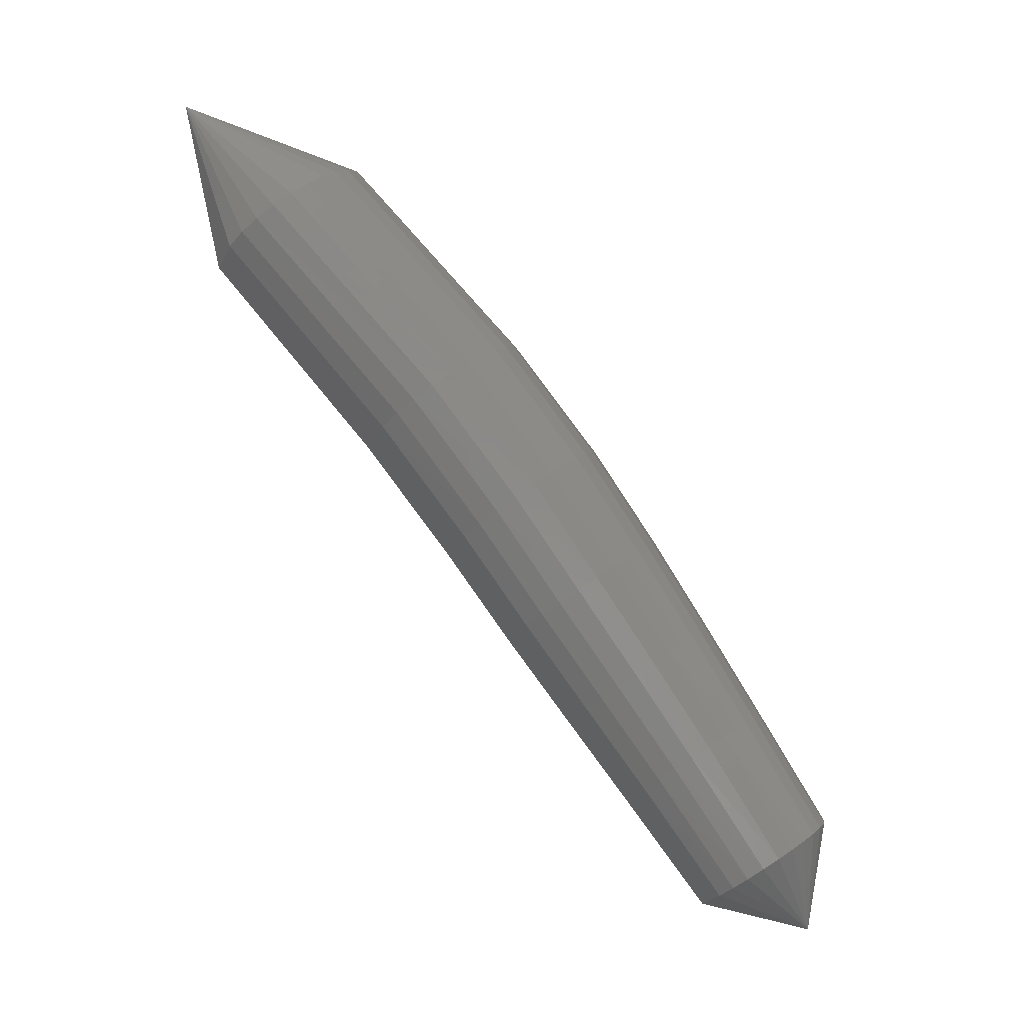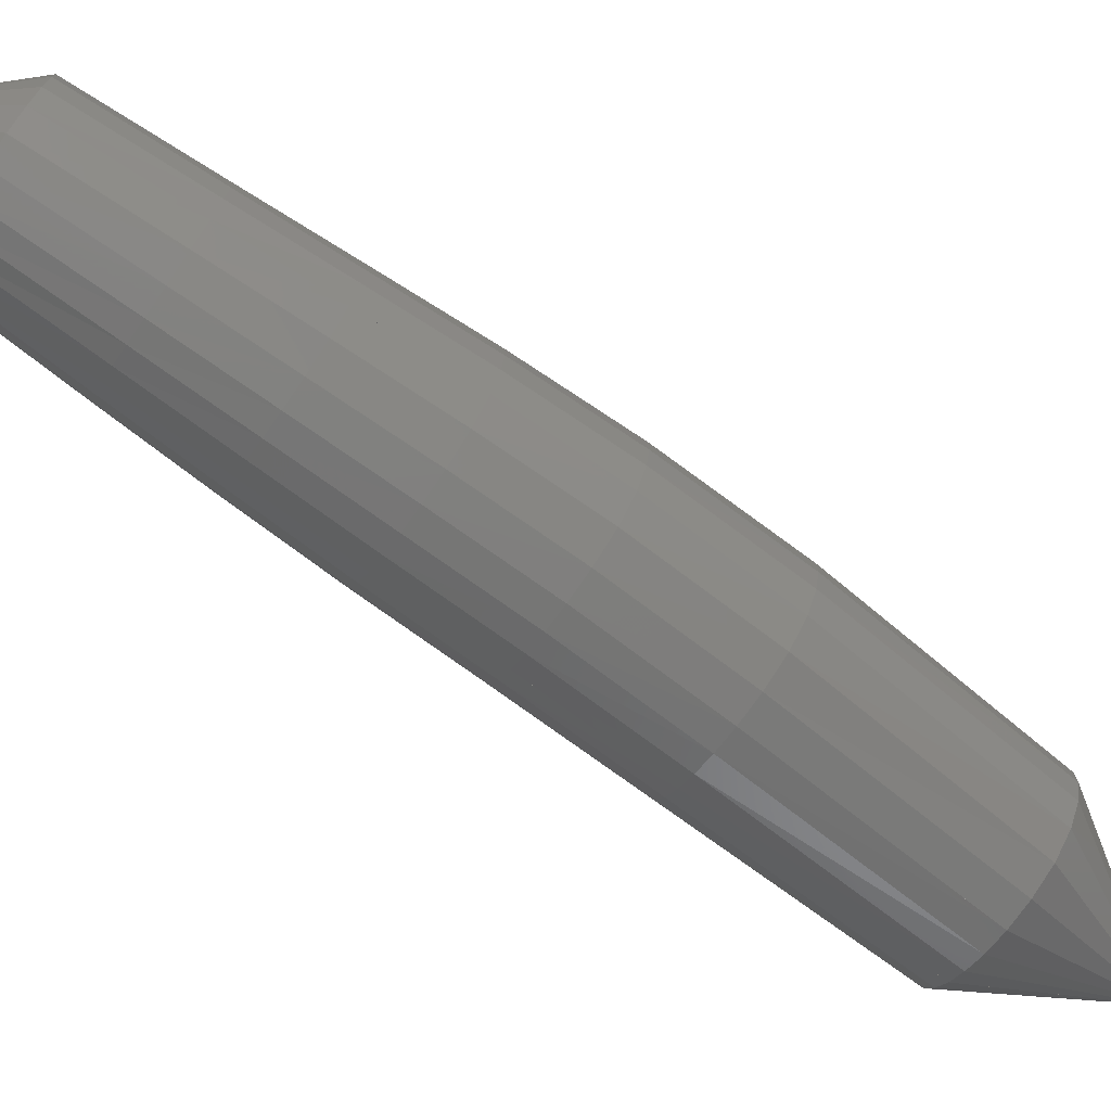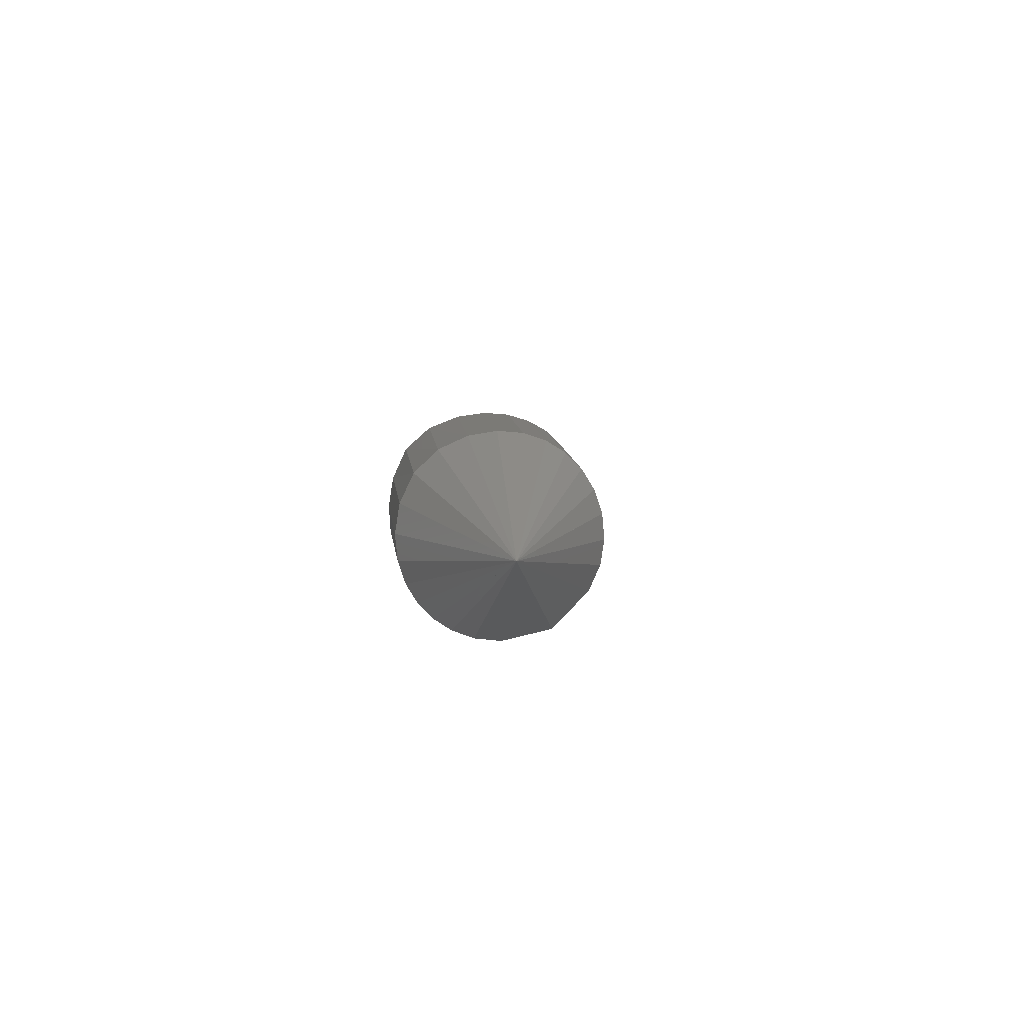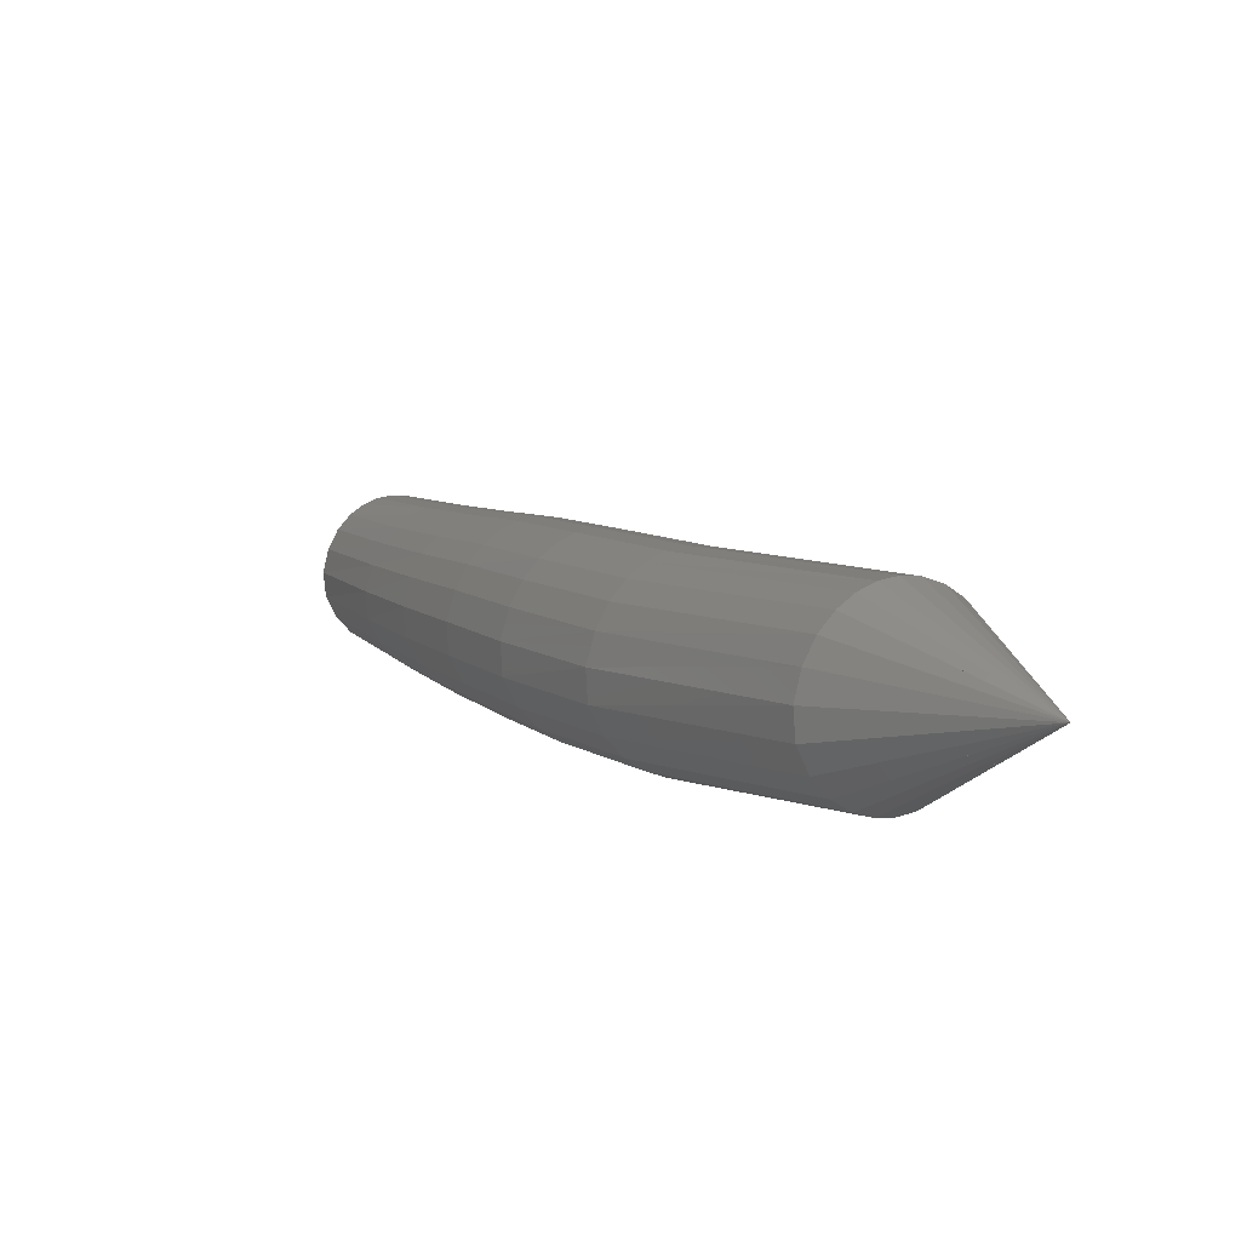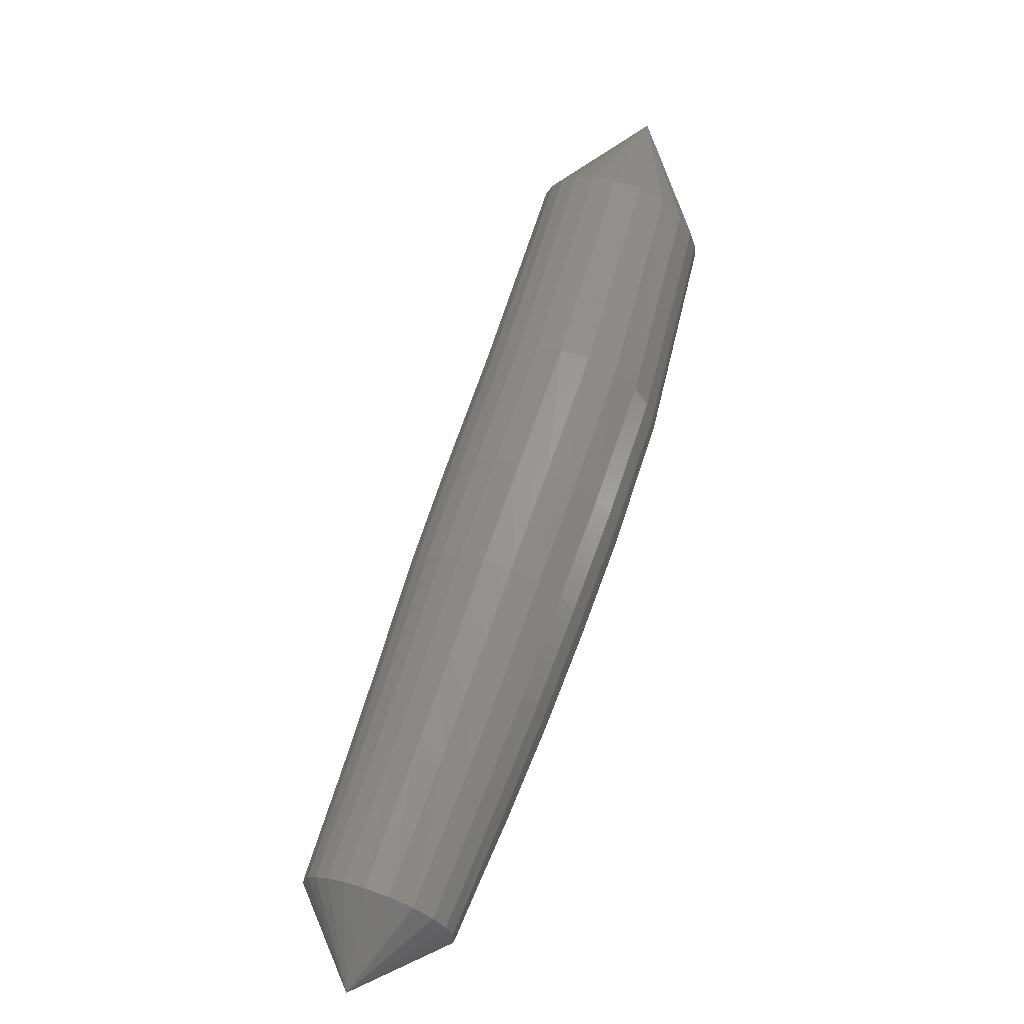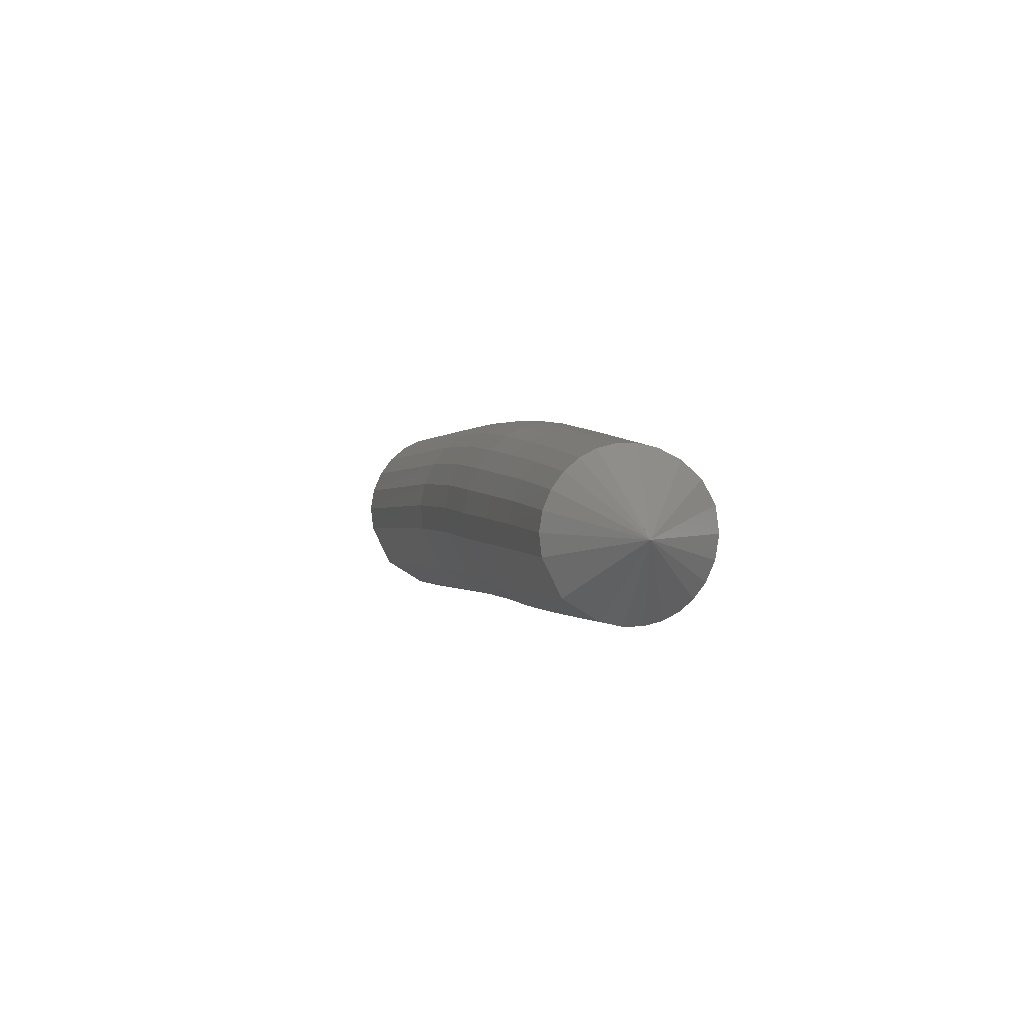
<metadata>
{"format":"stl","ext":"stl","renderer":"f3d","projection":"perspective","resolution":1024,"background":"white","views":[{"elev":6.6,"azim":62.8,"up":"+Z"},{"elev":61.0,"azim":-91.6,"up":"+Y"},{"elev":54.1,"azim":-40.2,"up":"+Z"},{"elev":76.3,"azim":-100.0,"up":"+Z"},{"elev":6.1,"azim":167.1,"up":"+Z"},{"elev":-52.6,"azim":117.2,"up":"+Z"}]}
</metadata>
<code>
# stl→obj: 164 verts, 368 faces
v -8.198 -41.29 -70.49
v -7.794 -41.17 -71.78
v -8.077 -40.99 -71.85
v -7.1 -40.2 -73.19
v -7.41 -40.01 -73.26
v -6.67 -39.71 -74.02
v -6.983 -39.52 -74.08
v -6.314 -39.34 -74.69
v -6.621 -39.15 -74.75
v -5.982 -38.98 -75.32
v -6.273 -38.8 -75.38
v -5.654 -38.65 -75.91
v -5.925 -38.48 -75.97
v -5.213 -38.21 -76.69
v -5.454 -38.06 -76.75
v -4.875 -37.45 -76.91
v -8.199 -40.86 -71.85
v -7.54 -39.86 -73.26
v -7.113 -39.37 -74.08
v -6.748 -39.01 -74.75
v -6.394 -38.67 -75.37
v -6.038 -38.35 -75.97
v -5.557 -37.95 -76.75
v -4.876 -37.45 -76.91
v -8.28 -40.73 -71.83
v -7.627 -39.72 -73.23
v -7.2 -39.23 -74.05
v -6.832 -38.87 -74.72
v -6.474 -38.54 -75.34
v -6.112 -38.23 -75.95
v -5.623 -37.83 -76.73
v -8.33 -40.6 -71.79
v -7.679 -39.58 -73.19
v -7.251 -39.09 -74
v -6.881 -38.73 -74.67
v -6.521 -38.41 -75.3
v -6.156 -38.1 -75.91
v -5.664 -37.72 -76.7
v -8.352 -40.47 -71.74
v -7.697 -39.44 -73.13
v -7.266 -38.95 -73.94
v -6.895 -38.6 -74.61
v -6.534 -38.28 -75.25
v -6.169 -37.98 -75.86
v -5.68 -37.61 -76.65
v -8.345 -40.34 -71.67
v -7.682 -39.31 -73.05
v -7.248 -38.82 -73.87
v -6.877 -38.47 -74.54
v -6.516 -38.16 -75.17
v -6.154 -37.86 -75.79
v -5.671 -37.5 -76.6
v -8.307 -40.21 -71.58
v -7.635 -39.18 -72.96
v -7.198 -38.69 -73.77
v -6.827 -38.35 -74.45
v -6.469 -38.04 -75.09
v -6.111 -37.75 -75.71
v -5.635 -37.39 -76.52
v -8.229 -40.09 -71.47
v -7.55 -39.06 -72.85
v -7.11 -38.57 -73.67
v -6.74 -38.23 -74.35
v -6.386 -37.93 -74.99
v -6.033 -37.64 -75.62
v -5.565 -37.29 -76.44
v -8.104 -39.99 -71.35
v -7.419 -38.95 -72.72
v -6.977 -38.47 -73.54
v -6.609 -38.13 -74.23
v -6.261 -37.83 -74.88
v -5.915 -37.55 -75.51
v -5.455 -37.2 -76.34
v -7.934 -39.94 -71.22
v -7.238 -38.89 -72.59
v -6.793 -38.4 -73.41
v -6.428 -38.06 -74.1
v -6.089 -37.77 -74.76
v -5.754 -37.49 -75.4
v -5.308 -37.16 -76.23
v -7.739 -39.95 -71.12
v -7.028 -38.91 -72.48
v -6.581 -38.43 -73.31
v -6.22 -38.09 -74.01
v -5.892 -37.79 -74.67
v -5.569 -37.51 -75.31
v -5.14 -37.17 -76.15
v -7.551 -40.03 -71.05
v -6.832 -39 -72.42
v -6.384 -38.52 -73.25
v -6.027 -38.18 -73.95
v -5.708 -37.88 -74.62
v -5.396 -37.6 -75.26
v -4.979 -37.24 -76.09
v -7.395 -40.14 -71.01
v -6.673 -39.12 -72.39
v -6.227 -38.64 -73.23
v -5.874 -38.29 -73.93
v -5.563 -37.98 -74.59
v -5.258 -37.7 -75.23
v -4.847 -37.33 -76.07
v -7.277 -40.27 -71.01
v -6.552 -39.25 -72.39
v -6.107 -38.76 -73.23
v -5.757 -38.41 -73.93
v -5.451 -38.1 -74.6
v -5.153 -37.81 -75.23
v -4.748 -37.44 -76.07
v -7.195 -40.4 -71.03
v -6.465 -39.38 -72.41
v -6.019 -38.89 -73.25
v -5.671 -38.54 -73.95
v -5.371 -38.22 -74.62
v -5.078 -37.92 -75.25
v -4.68 -37.55 -76.08
v -7.143 -40.54 -71.07
v -6.407 -39.51 -72.44
v -5.962 -39.02 -73.29
v -5.616 -38.67 -73.99
v -5.318 -38.35 -74.65
v -5.029 -38.04 -75.28
v -4.638 -37.67 -76.12
v -7.121 -40.67 -71.13
v -6.381 -39.65 -72.5
v -5.937 -39.16 -73.35
v -5.592 -38.81 -74.05
v -5.295 -38.47 -74.7
v -5.009 -38.17 -75.33
v -4.622 -37.78 -76.16
v -7.129 -40.81 -71.2
v -6.389 -39.8 -72.58
v -5.946 -39.31 -73.42
v -5.602 -38.95 -74.13
v -5.305 -38.61 -74.78
v -5.018 -38.29 -75.4
v -4.633 -37.9 -76.23
v -7.172 -40.94 -71.3
v -6.433 -39.94 -72.68
v -5.991 -39.45 -73.52
v -5.647 -39.08 -74.22
v -5.348 -38.74 -74.86
v -5.059 -38.42 -75.48
v -4.672 -38.01 -76.3
v -7.247 -41.05 -71.4
v -6.512 -40.06 -72.78
v -6.072 -39.57 -73.63
v -5.727 -39.2 -74.32
v -5.424 -38.85 -74.96
v -5.131 -38.52 -75.57
v -4.739 -38.11 -76.38
v -7.351 -41.13 -71.5
v -6.623 -40.15 -72.89
v -6.186 -39.66 -73.73
v -5.839 -39.29 -74.42
v -5.531 -38.94 -75.06
v -5.231 -38.6 -75.66
v -4.831 -38.18 -76.47
v -7.493 -41.18 -71.61
v -6.773 -40.21 -73.01
v -6.337 -39.72 -73.84
v -5.988 -39.35 -74.53
v -5.672 -38.99 -75.16
v -5.364 -38.65 -75.76
v -4.954 -38.22 -76.55
f 1 1 2
f 2 1 3
f 2 3 4
f 4 3 5
f 4 5 6
f 6 5 7
f 6 7 8
f 8 7 9
f 8 9 10
f 10 9 11
f 10 11 12
f 12 11 13
f 12 13 14
f 14 13 15
f 14 15 16
f 16 15 16
f 1 1 3
f 3 1 17
f 3 17 5
f 5 17 18
f 5 18 7
f 7 18 19
f 7 19 9
f 9 19 20
f 9 20 11
f 11 20 21
f 11 21 13
f 13 21 22
f 13 22 15
f 15 22 23
f 15 23 16
f 16 23 24
f 1 1 17
f 17 1 25
f 17 25 18
f 18 25 26
f 18 26 19
f 19 26 27
f 19 27 20
f 20 27 28
f 20 28 21
f 21 28 29
f 21 29 22
f 22 29 30
f 22 30 23
f 23 30 31
f 23 31 24
f 24 31 24
f 1 1 25
f 25 1 32
f 25 32 26
f 26 32 33
f 26 33 27
f 27 33 34
f 27 34 28
f 28 34 35
f 28 35 29
f 29 35 36
f 29 36 30
f 30 36 37
f 30 37 31
f 31 37 38
f 31 38 24
f 24 38 16
f 1 1 32
f 32 1 39
f 32 39 33
f 33 39 40
f 33 40 34
f 34 40 41
f 34 41 35
f 35 41 42
f 35 42 36
f 36 42 43
f 36 43 37
f 37 43 44
f 37 44 38
f 38 44 45
f 38 45 16
f 16 45 24
f 1 1 39
f 39 1 46
f 39 46 40
f 40 46 47
f 40 47 41
f 41 47 48
f 41 48 42
f 42 48 49
f 42 49 43
f 43 49 50
f 43 50 44
f 44 50 51
f 44 51 45
f 45 51 52
f 45 52 16
f 16 52 16
f 1 1 46
f 46 1 53
f 46 53 47
f 47 53 54
f 47 54 48
f 48 54 55
f 48 55 49
f 49 55 56
f 49 56 50
f 50 56 57
f 50 57 51
f 51 57 58
f 51 58 52
f 52 58 59
f 52 59 16
f 16 59 16
f 1 1 53
f 53 1 60
f 53 60 54
f 54 60 61
f 54 61 55
f 55 61 62
f 55 62 56
f 56 62 63
f 56 63 57
f 57 63 64
f 57 64 58
f 58 64 65
f 58 65 59
f 59 65 66
f 59 66 16
f 16 66 24
f 1 1 60
f 60 1 67
f 60 67 61
f 61 67 68
f 61 68 62
f 62 68 69
f 62 69 63
f 63 69 70
f 63 70 64
f 64 70 71
f 64 71 65
f 65 71 72
f 65 72 66
f 66 72 73
f 66 73 16
f 16 73 16
f 1 1 67
f 67 1 74
f 67 74 68
f 68 74 75
f 68 75 69
f 69 75 76
f 69 76 70
f 70 76 77
f 70 77 71
f 71 77 78
f 71 78 72
f 72 78 79
f 72 79 73
f 73 79 80
f 73 80 16
f 16 80 16
f 1 1 74
f 74 1 81
f 74 81 75
f 75 81 82
f 75 82 76
f 76 82 83
f 76 83 77
f 77 83 84
f 77 84 78
f 78 84 85
f 78 85 79
f 79 85 86
f 79 86 80
f 80 86 87
f 80 87 16
f 16 87 16
f 1 1 81
f 81 1 88
f 81 88 82
f 82 88 89
f 82 89 83
f 83 89 90
f 83 90 84
f 84 90 91
f 84 91 85
f 85 91 92
f 85 92 86
f 86 92 93
f 86 93 87
f 87 93 94
f 87 94 16
f 16 94 16
f 1 1 88
f 88 1 95
f 88 95 89
f 89 95 96
f 89 96 90
f 90 96 97
f 90 97 91
f 91 97 98
f 91 98 92
f 92 98 99
f 92 99 93
f 93 99 100
f 93 100 94
f 94 100 101
f 94 101 16
f 16 101 16
f 1 1 95
f 95 1 102
f 95 102 96
f 96 102 103
f 96 103 97
f 97 103 104
f 97 104 98
f 98 104 105
f 98 105 99
f 99 105 106
f 99 106 100
f 100 106 107
f 100 107 101
f 101 107 108
f 101 108 16
f 16 108 16
f 1 1 102
f 102 1 109
f 102 109 103
f 103 109 110
f 103 110 104
f 104 110 111
f 104 111 105
f 105 111 112
f 105 112 106
f 106 112 113
f 106 113 107
f 107 113 114
f 107 114 108
f 108 114 115
f 108 115 16
f 16 115 16
f 1 1 109
f 109 1 116
f 109 116 110
f 110 116 117
f 110 117 111
f 111 117 118
f 111 118 112
f 112 118 119
f 112 119 113
f 113 119 120
f 113 120 114
f 114 120 121
f 114 121 115
f 115 121 122
f 115 122 16
f 16 122 16
f 1 1 116
f 116 1 123
f 116 123 117
f 117 123 124
f 117 124 118
f 118 124 125
f 118 125 119
f 119 125 126
f 119 126 120
f 120 126 127
f 120 127 121
f 121 127 128
f 121 128 122
f 122 128 129
f 122 129 16
f 16 129 16
f 1 1 123
f 123 1 130
f 123 130 124
f 124 130 131
f 124 131 125
f 125 131 132
f 125 132 126
f 126 132 133
f 126 133 127
f 127 133 134
f 127 134 128
f 128 134 135
f 128 135 129
f 129 135 136
f 129 136 16
f 16 136 16
f 1 1 130
f 130 1 137
f 130 137 131
f 131 137 138
f 131 138 132
f 132 138 139
f 132 139 133
f 133 139 140
f 133 140 134
f 134 140 141
f 134 141 135
f 135 141 142
f 135 142 136
f 136 142 143
f 136 143 16
f 16 143 16
f 1 1 137
f 137 1 144
f 137 144 138
f 138 144 145
f 138 145 139
f 139 145 146
f 139 146 140
f 140 146 147
f 140 147 141
f 141 147 148
f 141 148 142
f 142 148 149
f 142 149 143
f 143 149 150
f 143 150 16
f 16 150 16
f 1 1 144
f 144 1 151
f 144 151 145
f 145 151 152
f 145 152 146
f 146 152 153
f 146 153 147
f 147 153 154
f 147 154 148
f 148 154 155
f 148 155 149
f 149 155 156
f 149 156 150
f 150 156 157
f 150 157 16
f 16 157 16
f 1 1 151
f 151 1 158
f 151 158 152
f 152 158 159
f 152 159 153
f 153 159 160
f 153 160 154
f 154 160 161
f 154 161 155
f 155 161 162
f 155 162 156
f 156 162 163
f 156 163 157
f 157 163 164
f 157 164 16
f 16 164 16
f 1 1 158
f 158 1 2
f 158 2 159
f 159 2 4
f 159 4 160
f 160 4 6
f 160 6 161
f 161 6 8
f 161 8 162
f 162 8 10
f 162 10 163
f 163 10 12
f 163 12 164
f 164 12 14
f 164 14 16
f 16 14 16

</code>
